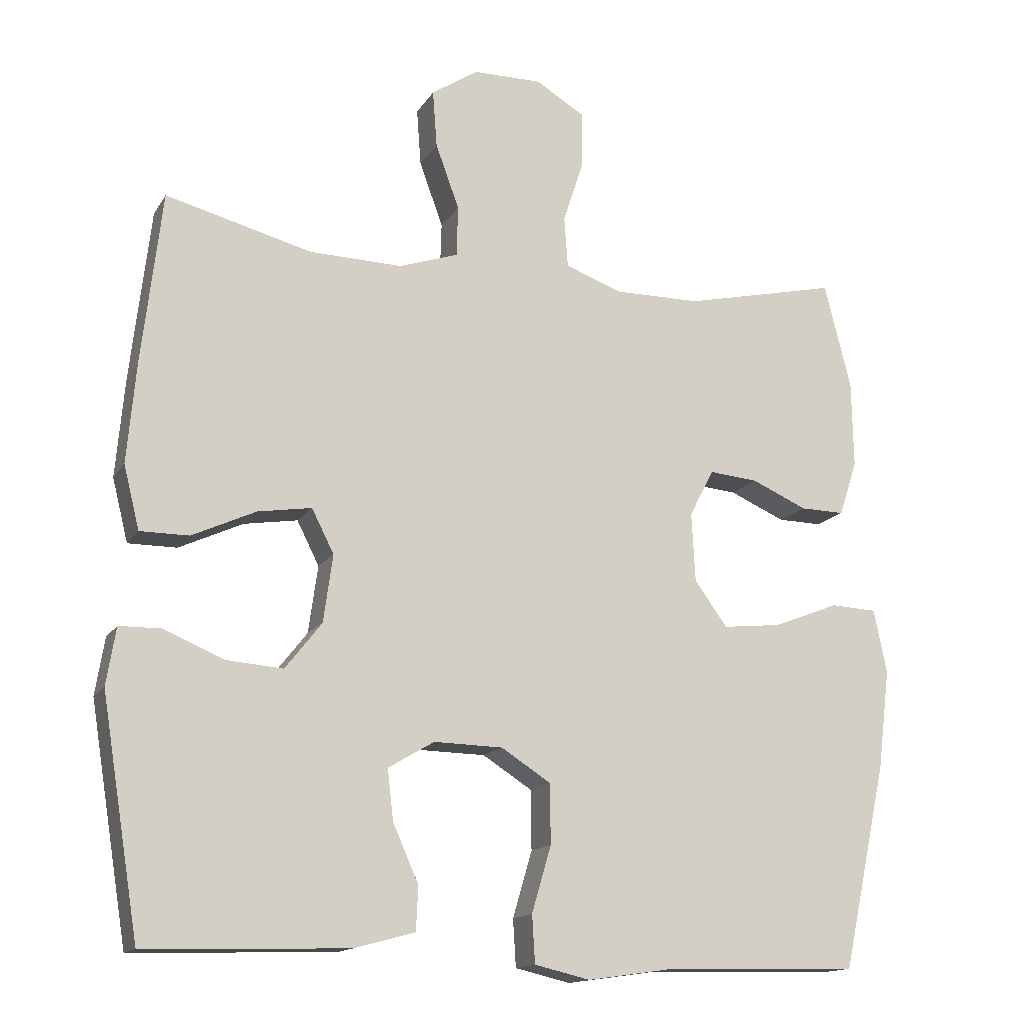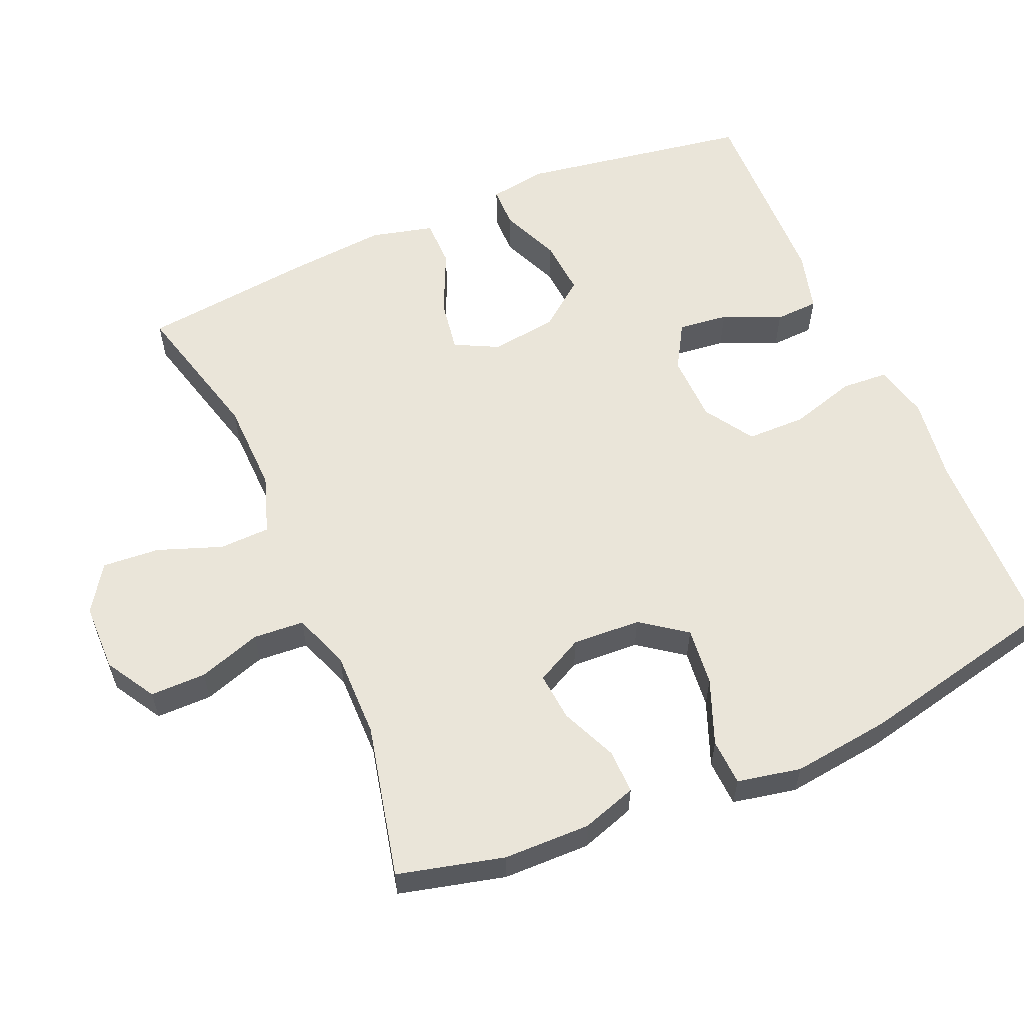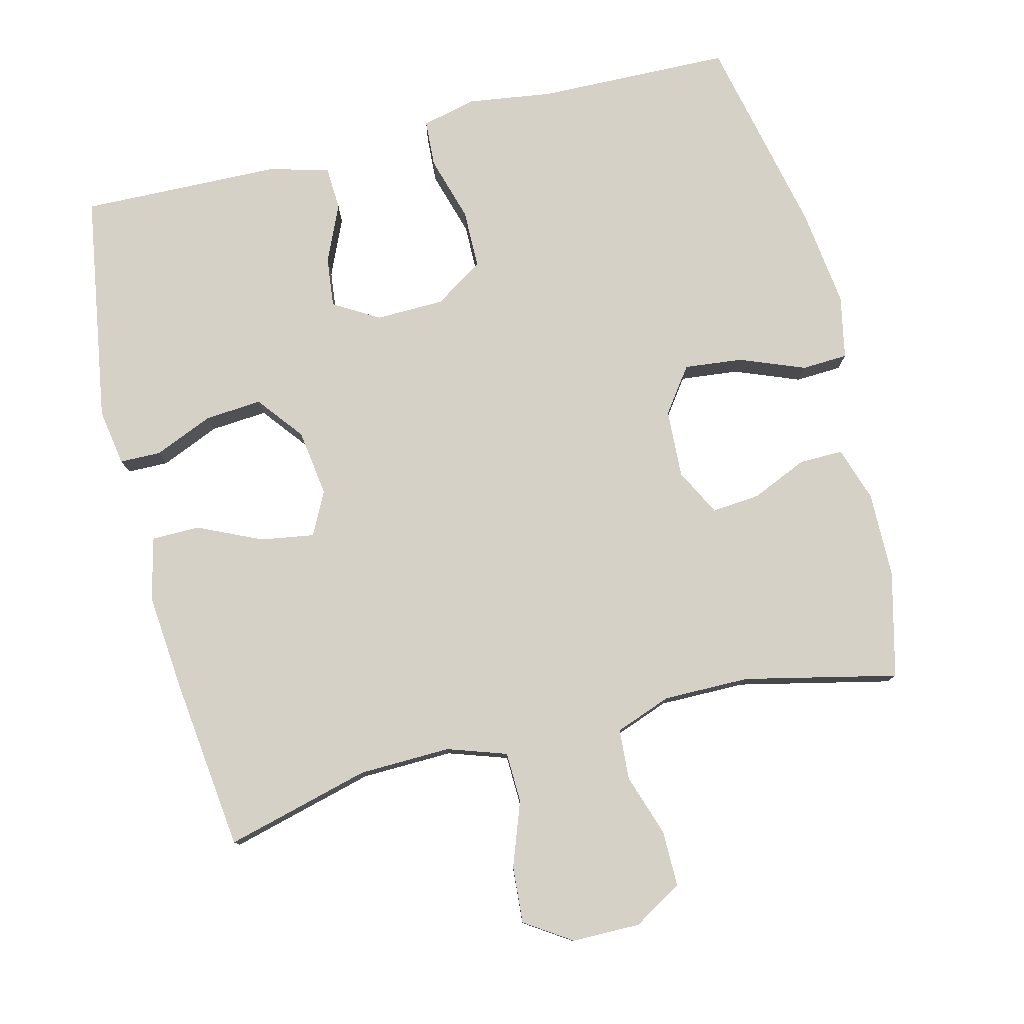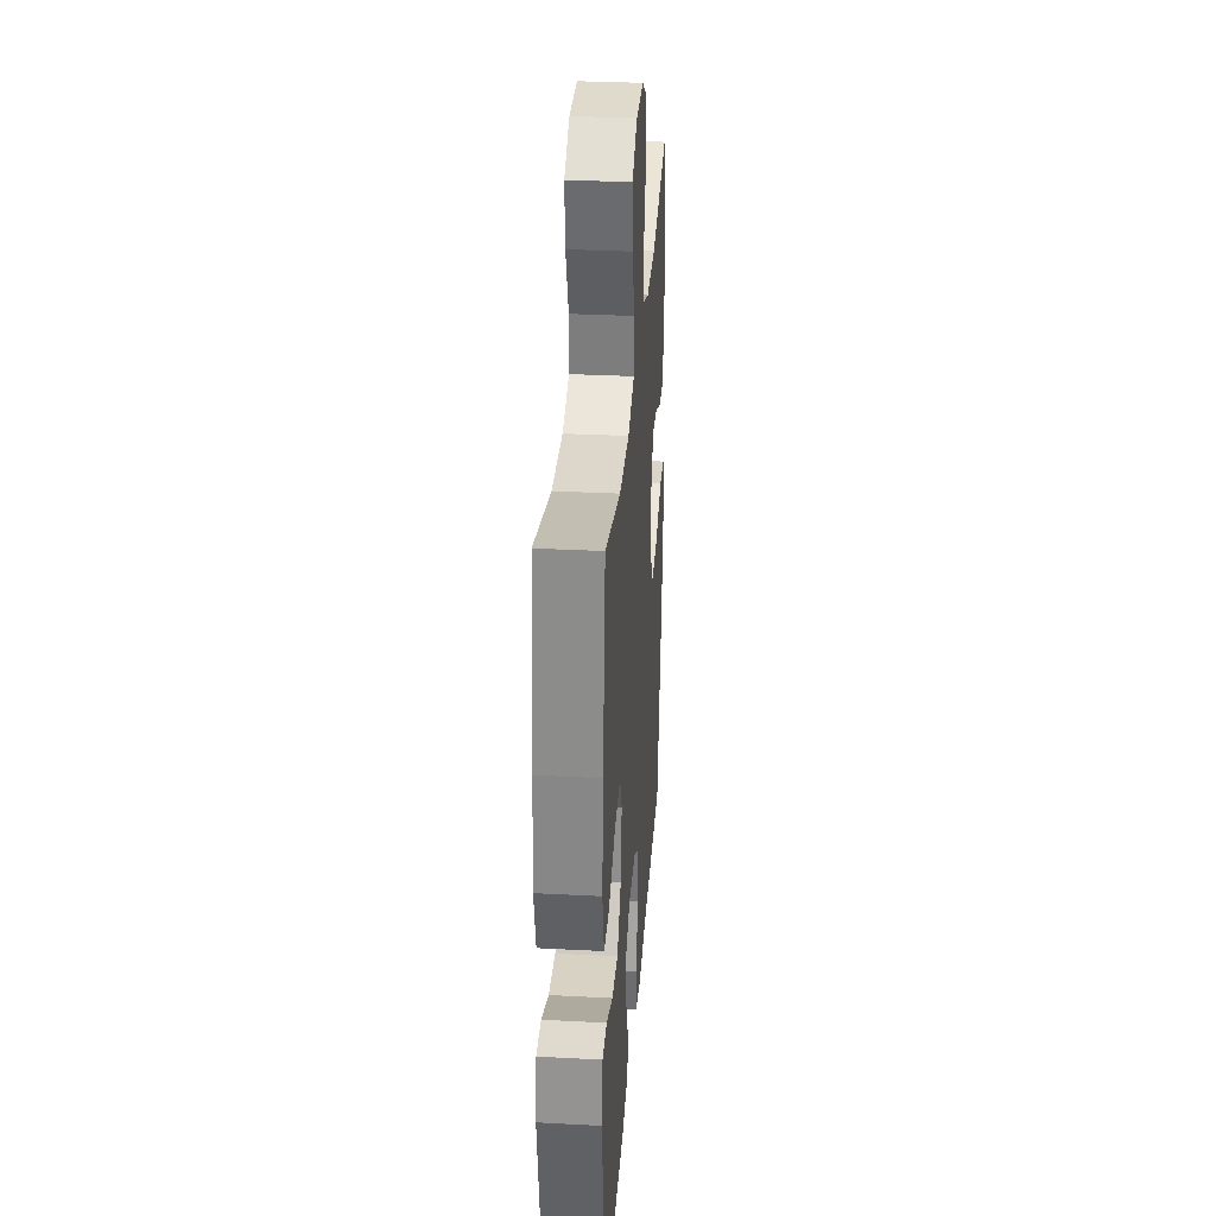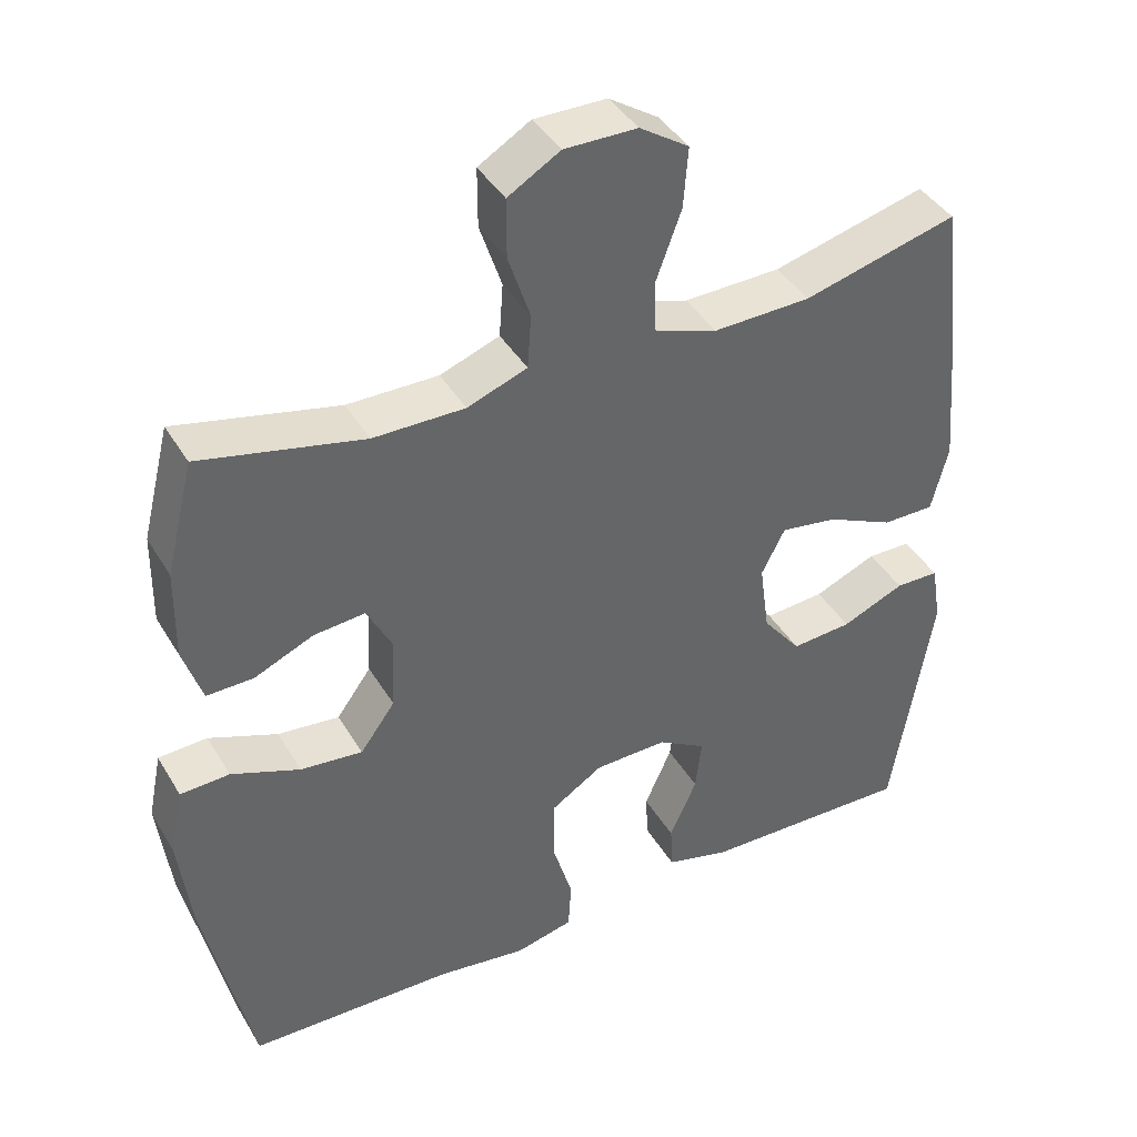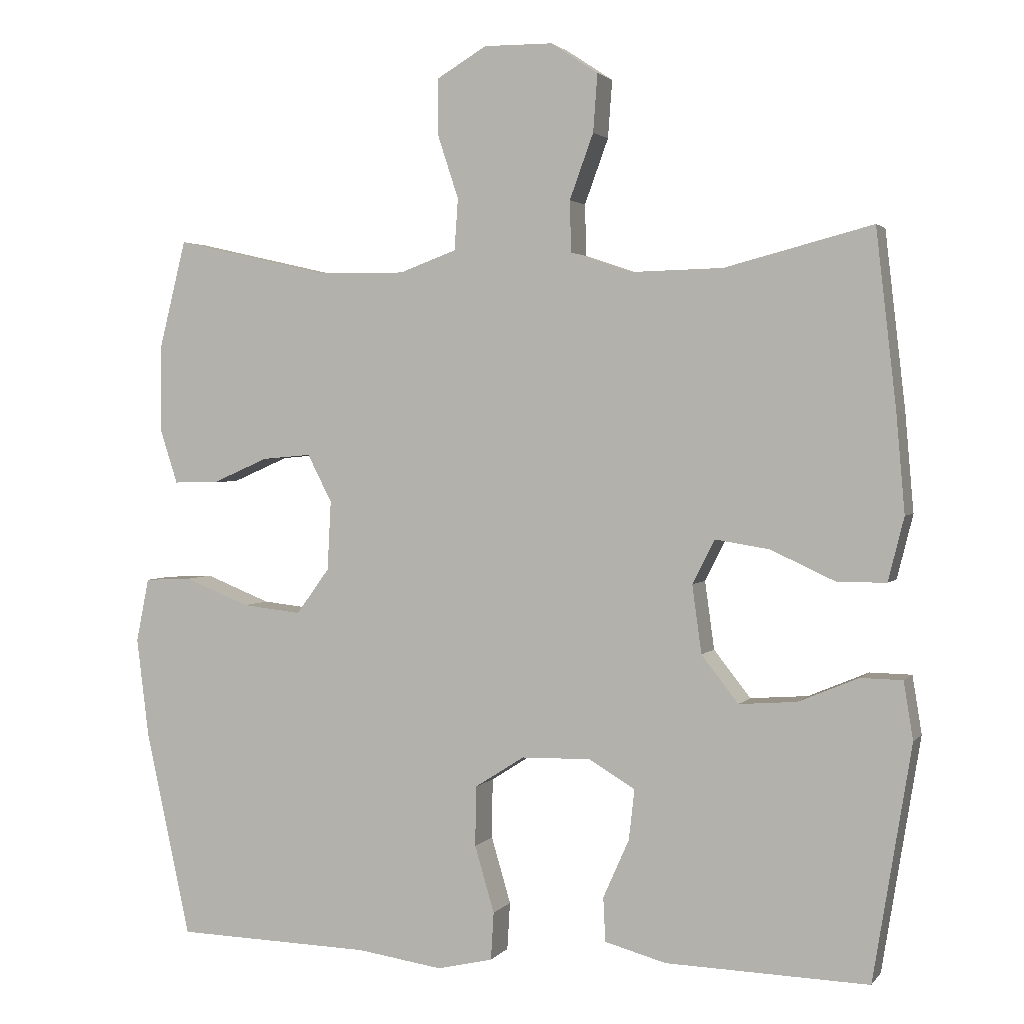
<metadata>
{"format":"obj","ext":"obj","renderer":"f3d","projection":"perspective","resolution":1024,"background":"white","views":[{"elev":-14.8,"azim":-21.1,"up":"+Z"},{"elev":58.3,"azim":66.6,"up":"+Y"},{"elev":78.7,"azim":-14.1,"up":"+Y"},{"elev":31.9,"azim":-85.8,"up":"+Z"},{"elev":41.2,"azim":151.6,"up":"+Z"},{"elev":2.3,"azim":-161.1,"up":"+Z"}]}
</metadata>
<code>
v -0.5 0.07 -0.5
v -0.553 0.07 -0.175
v -0.54 0.07 -0.095
v -0.482 0.07 -0.094
v -0.399 0.07 -0.129
v -0.319 0.07 -0.135
v -0.268 0.07 -0.07
v -0.255 0.07 0.024
v -0.286 0.07 0.085
v -0.361 0.07 0.073
v -0.45 0.07 0.032
v -0.518 0.07 0.032
v -0.54 0.07 0.12
v -0.528 0.07 0.257
v -0.5 0.07 0.5
v -0.296 0.07 0.447
v -0.167 0.07 0.444
v -0.084 0.07 0.472
v -0.082 0.07 0.543
v -0.115 0.07 0.633
v -0.121 0.07 0.713
v -0.056 0.07 0.756
v 0.04 0.07 0.757
v 0.109 0.07 0.716
v 0.109 0.07 0.638
v 0.08 0.07 0.55
v 0.085 0.07 0.479
v 0.164 0.07 0.45
v 0.285 0.07 0.451
v 0.5 0.07 0.5
v 0.537 0.07 0.352
v 0.539 0.07 0.231
v 0.514 0.07 0.154
v 0.452 0.07 0.155
v 0.374 0.07 0.189
v 0.306 0.07 0.195
v 0.272 0.07 0.129
v 0.277 0.07 0.033
v 0.323 0.07 -0.03
v 0.405 0.07 -0.021
v 0.496 0.07 0.015
v 0.561 0.07 0.012
v 0.579 0.07 -0.077
v 0.562 0.07 -0.215
v 0.5 0.07 -0.5
v 0.228 0.07 -0.507
v 0.109 0.07 -0.524
v 0.032 0.07 -0.506
v 0.028 0.07 -0.44
v 0.055 0.07 -0.348
v 0.054 0.07 -0.265
v -0.015 0.07 -0.221
v -0.111 0.07 -0.219
v -0.175 0.07 -0.257
v -0.167 0.07 -0.327
v -0.131 0.07 -0.408
v -0.134 0.07 -0.469
v -0.219 0.07 -0.492
v -0.5 0 -0.5
v -0.553 0 -0.175
v -0.54 0 -0.095
v -0.482 0 -0.094
v -0.399 0 -0.129
v -0.319 0 -0.135
v -0.268 0 -0.07
v -0.255 0 0.024
v -0.286 0 0.085
v -0.361 0 0.073
v -0.45 0 0.032
v -0.518 0 0.032
v -0.54 0 0.12
v -0.528 0 0.257
v -0.5 0 0.5
v -0.296 0 0.447
v -0.167 0 0.444
v -0.084 0 0.472
v -0.082 0 0.543
v -0.115 0 0.633
v -0.121 0 0.713
v -0.056 0 0.756
v 0.04 0 0.757
v 0.109 0 0.716
v 0.109 0 0.638
v 0.08 0 0.55
v 0.085 0 0.479
v 0.164 0 0.45
v 0.285 0 0.451
v 0.5 0 0.5
v 0.537 0 0.352
v 0.539 0 0.231
v 0.514 0 0.154
v 0.452 0 0.155
v 0.374 0 0.189
v 0.306 0 0.195
v 0.272 0 0.129
v 0.277 0 0.033
v 0.323 0 -0.03
v 0.405 0 -0.021
v 0.496 0 0.015
v 0.561 0 0.012
v 0.579 0 -0.077
v 0.562 0 -0.215
v 0.5 0 -0.5
v 0.228 0 -0.507
v 0.109 0 -0.524
v 0.032 0 -0.506
v 0.028 0 -0.44
v 0.055 0 -0.348
v 0.054 0 -0.265
v -0.015 0 -0.221
v -0.111 0 -0.219
v -0.175 0 -0.257
v -0.167 0 -0.327
v -0.131 0 -0.408
v -0.134 0 -0.469
v -0.219 0 -0.492
f 55 56 57 58
f 54 55 58 1
f 47 48 49 50
f 46 47 50 51
f 45 46 51
f 44 45 51 52
f 40 41 42 43
f 39 40 43 44
f 32 33 34 35
f 32 35 36
f 29 30 31 32
f 28 29 32 36
f 27 28 36 37
f 23 24 25 26
f 23 26 27
f 22 23 27
f 19 20 21 22
f 18 19 22 27
f 17 18 27 37
f 13 14 15 16
f 10 11 12 13
f 9 10 13 16
f 8 9 16 17
f 2 3 4 5
f 54 1 2 5
f 53 54 5 6
f 39 44 52 53
f 38 39 53 6
f 7 8 17 37
f 6 7 37 38
f 116 115 114 113
f 59 116 113 112
f 108 107 106 105
f 109 108 105 104
f 109 104 103
f 110 109 103 102
f 101 100 99 98
f 102 101 98 97
f 93 92 91 90
f 94 93 90
f 90 89 88 87
f 94 90 87 86
f 95 94 86 85
f 84 83 82 81
f 85 84 81
f 85 81 80
f 80 79 78 77
f 85 80 77 76
f 95 85 76 75
f 74 73 72 71
f 71 70 69 68
f 74 71 68 67
f 75 74 67 66
f 63 62 61 60
f 63 60 59 112
f 64 63 112 111
f 111 110 102 97
f 64 111 97 96
f 95 75 66 65
f 96 95 65 64
f 1 59 60 2
f 2 60 61 3
f 3 61 62 4
f 4 62 63 5
f 5 63 64 6
f 6 64 65 7
f 7 65 66 8
f 8 66 67 9
f 9 67 68 10
f 10 68 69 11
f 11 69 70 12
f 12 70 71 13
f 13 71 72 14
f 14 72 73 15
f 15 73 74 16
f 16 74 75 17
f 17 75 76 18
f 18 76 77 19
f 19 77 78 20
f 20 78 79 21
f 21 79 80 22
f 22 80 81 23
f 23 81 82 24
f 24 82 83 25
f 25 83 84 26
f 26 84 85 27
f 27 85 86 28
f 28 86 87 29
f 29 87 88 30
f 30 88 89 31
f 31 89 90 32
f 32 90 91 33
f 33 91 92 34
f 34 92 93 35
f 35 93 94 36
f 36 94 95 37
f 37 95 96 38
f 38 96 97 39
f 39 97 98 40
f 40 98 99 41
f 41 99 100 42
f 42 100 101 43
f 43 101 102 44
f 44 102 103 45
f 45 103 104 46
f 46 104 105 47
f 47 105 106 48
f 48 106 107 49
f 49 107 108 50
f 50 108 109 51
f 51 109 110 52
f 52 110 111 53
f 53 111 112 54
f 54 112 113 55
f 55 113 114 56
f 56 114 115 57
f 57 115 116 58
f 58 116 59 1

</code>
